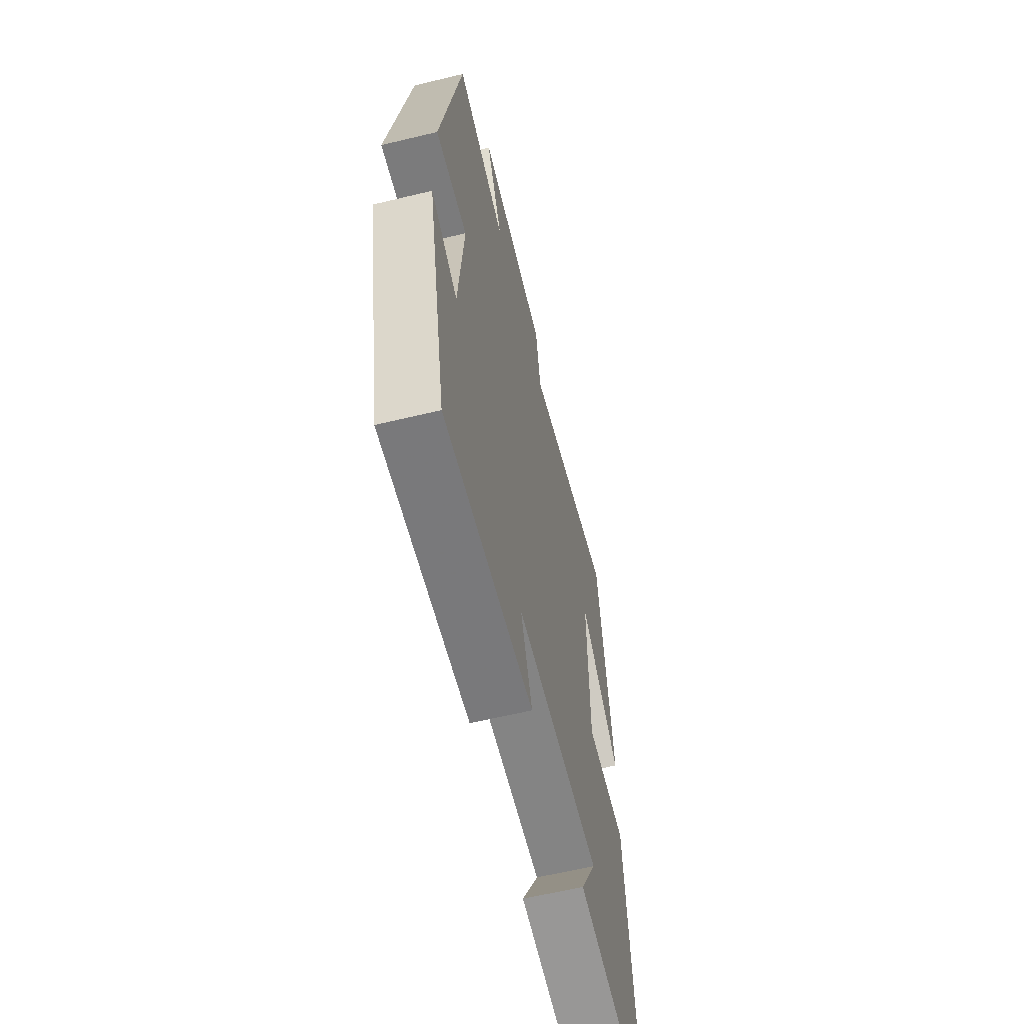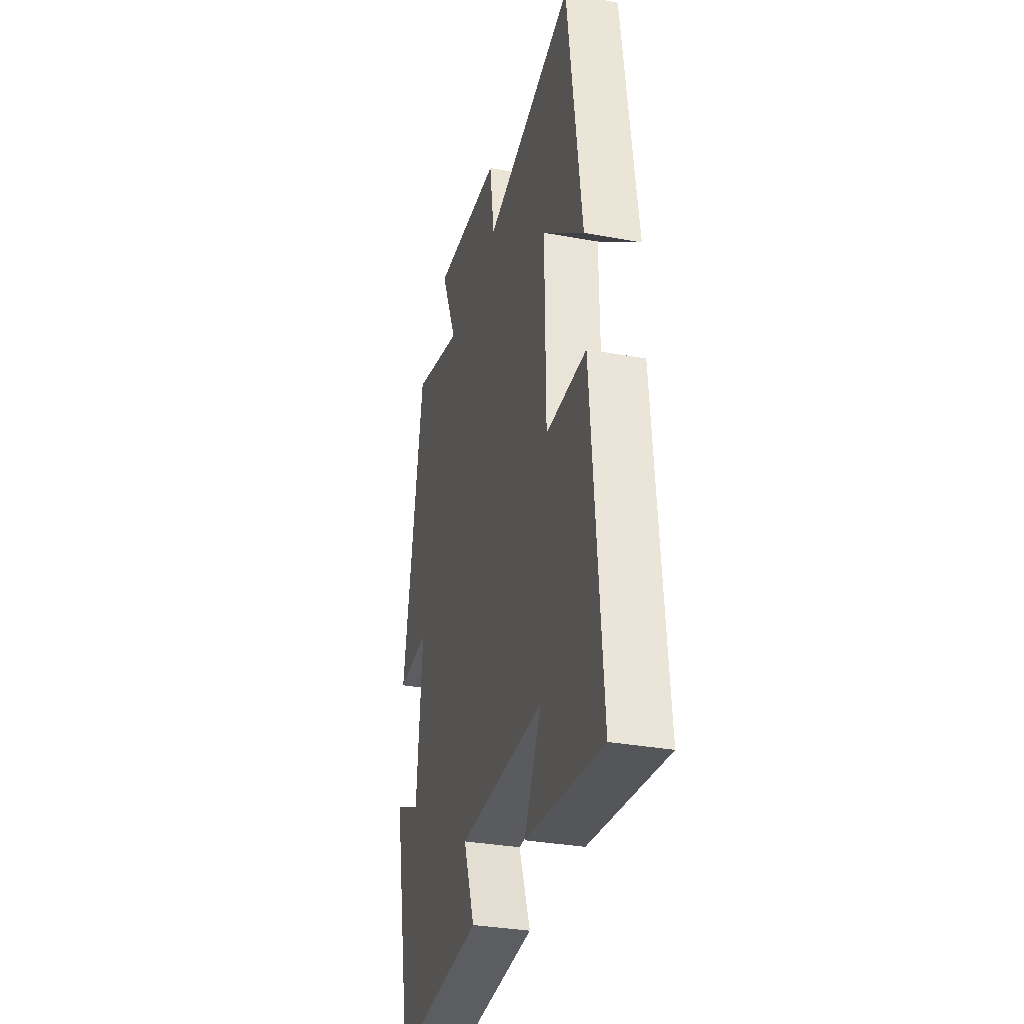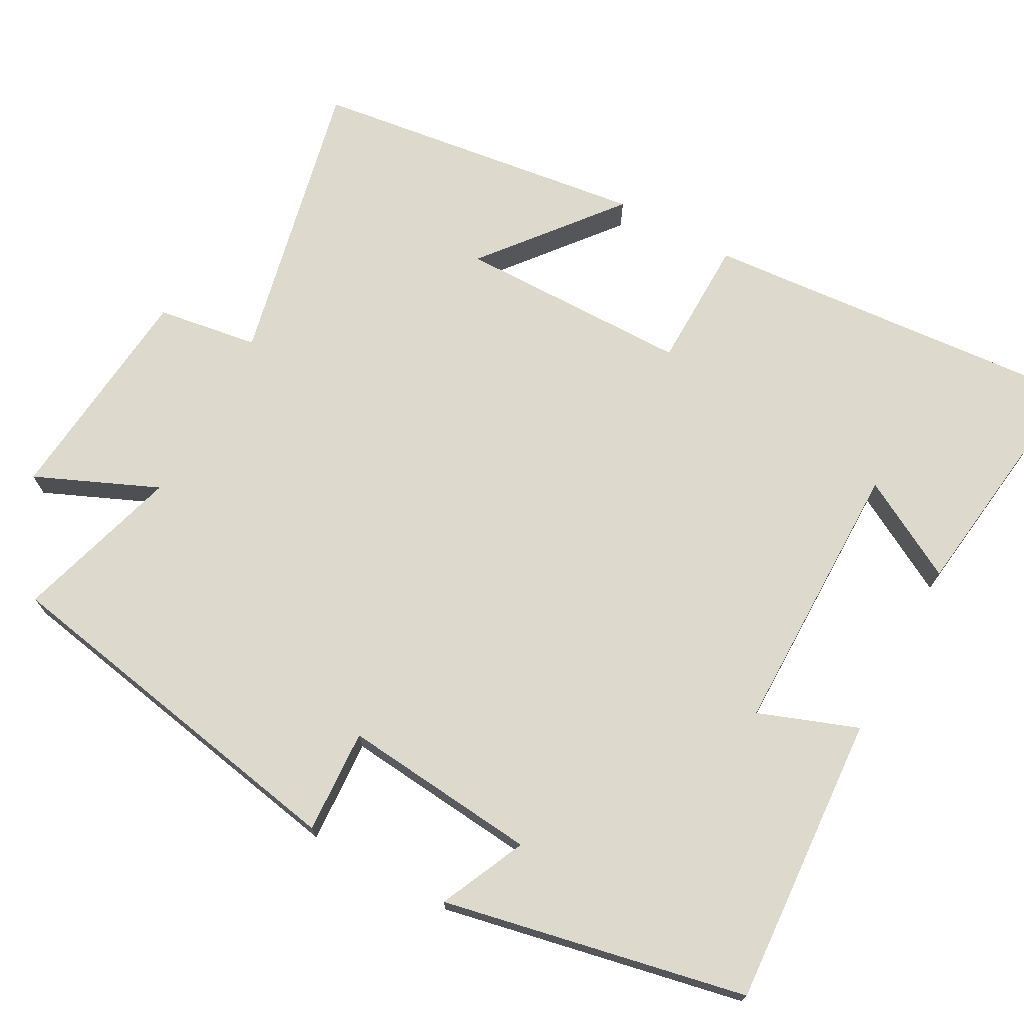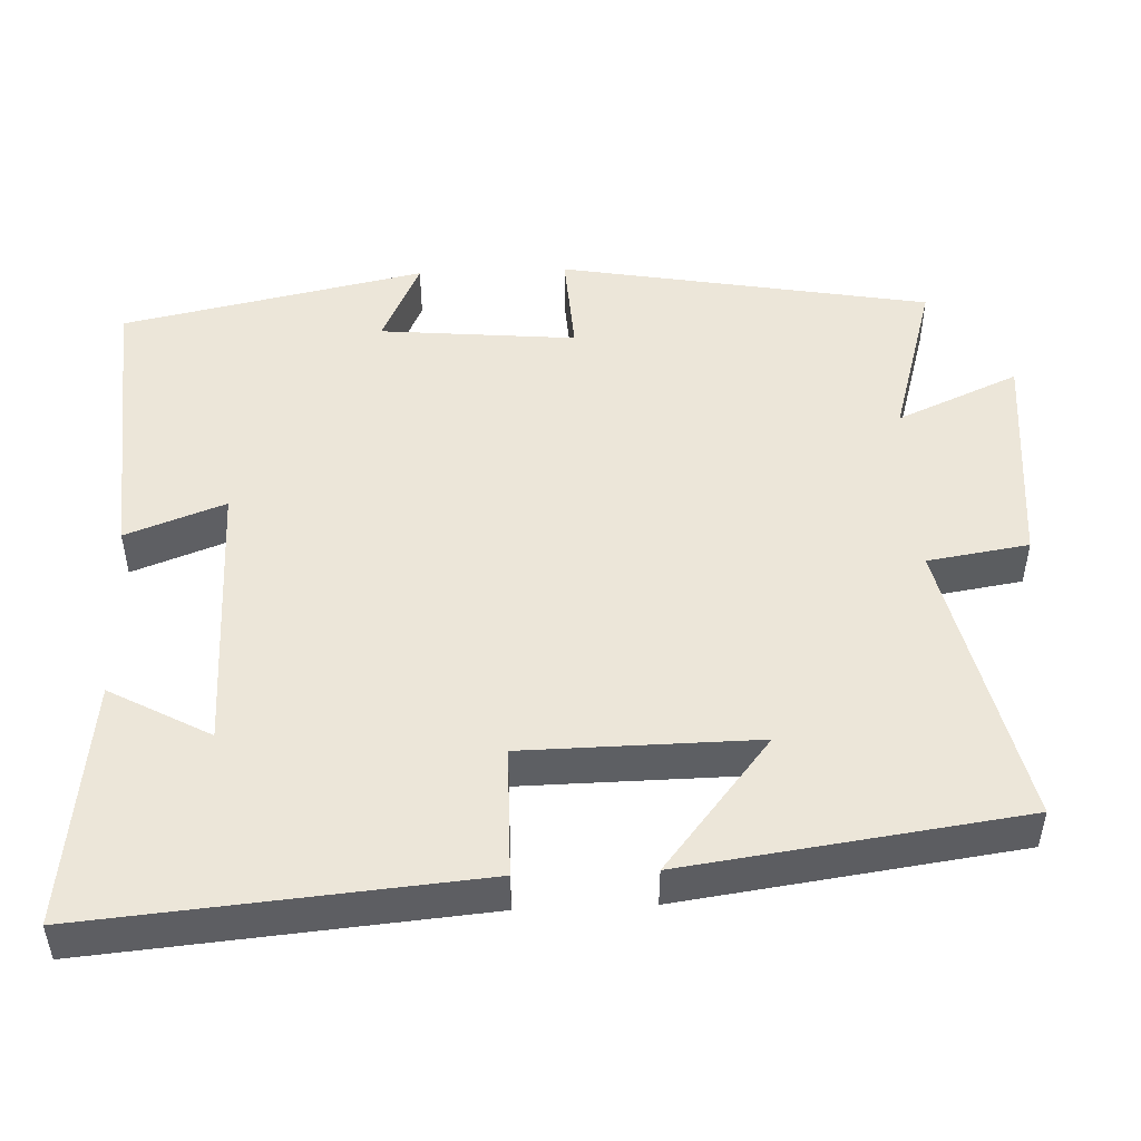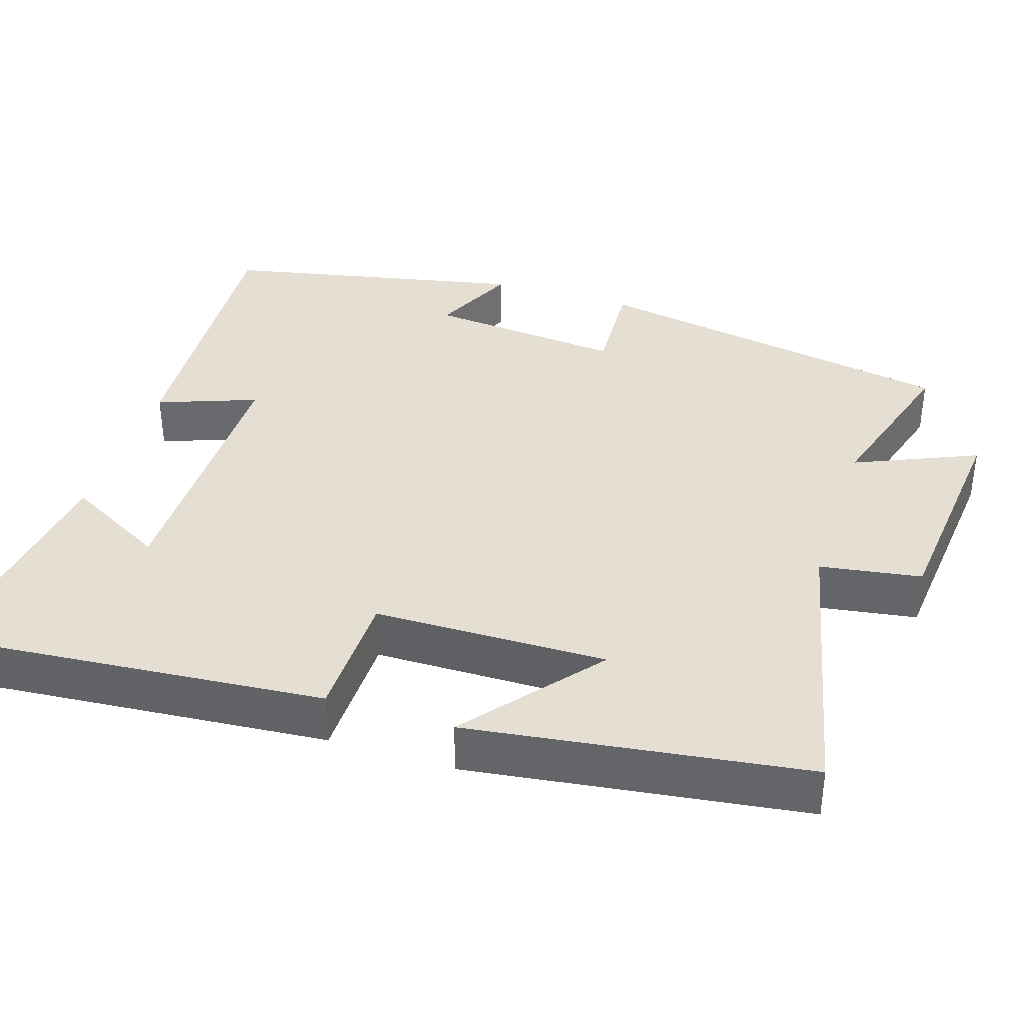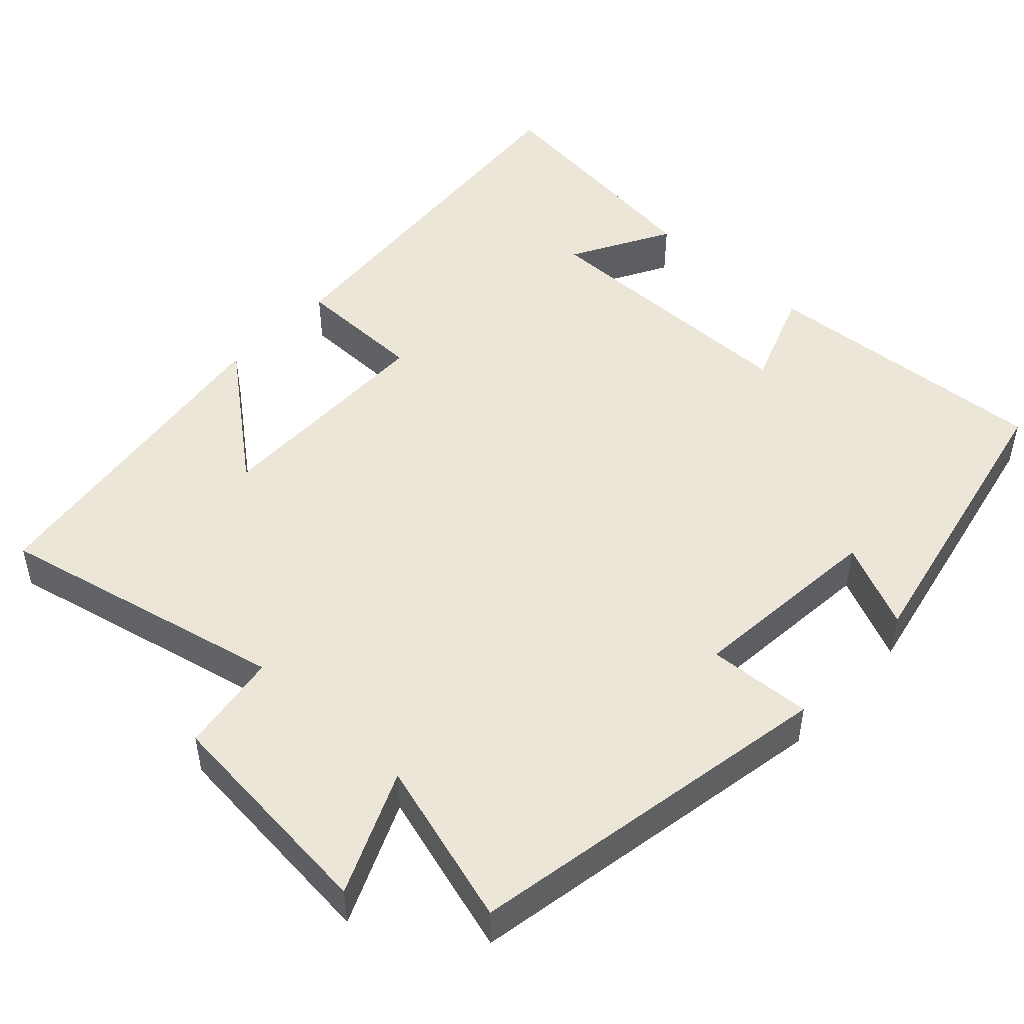
<metadata>
{"format":"obj","ext":"obj","renderer":"f3d","projection":"perspective","resolution":1024,"background":"white","views":[{"elev":-61.6,"azim":103.8,"up":"+Z"},{"elev":-32.8,"azim":-104.2,"up":"+Z"},{"elev":71.9,"azim":118.9,"up":"+Y"},{"elev":49.0,"azim":-92.4,"up":"+Y"},{"elev":37.1,"azim":-72.1,"up":"+Y"},{"elev":48.7,"azim":43.0,"up":"+Y"}]}
</metadata>
<code>
v -0.439 0.07 0.586
v -0.055 0.07 0.5
v -0.034 0.07 0.634
v 0.264 0.07 0.662
v 0.193 0.07 0.5
v 0.412 0.07 0.564
v 0.5 0.07 0.074
v 0.362 0.07 0.082
v 0.386 0.07 -0.178
v 0.5 0.07 -0.126
v 0.416 0.07 -0.527
v 0.029 0.07 -0.5
v 0.078 0.07 -0.369
v -0.29 0.07 -0.367
v -0.217 0.07 -0.5
v -0.544 0.07 -0.541
v -0.5 0.07 -0.027
v -0.327 0.07 -0.025
v -0.323 0.07 0.283
v -0.5 0.07 0.141
v -0.439 0 0.586
v -0.055 0 0.5
v -0.034 0 0.634
v 0.264 0 0.662
v 0.193 0 0.5
v 0.412 0 0.564
v 0.5 0 0.074
v 0.362 0 0.082
v 0.386 0 -0.178
v 0.5 0 -0.126
v 0.416 0 -0.527
v 0.029 0 -0.5
v 0.078 0 -0.369
v -0.29 0 -0.367
v -0.217 0 -0.5
v -0.544 0 -0.541
v -0.5 0 -0.027
v -0.327 0 -0.025
v -0.323 0 0.283
v -0.5 0 0.141
f 19 20 1 2
f 18 19 2
f 16 17 18
f 16 18 2
f 14 15 16
f 14 16 2
f 13 14 2
f 11 12 13
f 10 11 13
f 9 10 13
f 13 2 3
f 9 13 3
f 8 9 3
f 5 6 7 8
f 5 8 3
f 3 4 5
f 22 21 40 39
f 22 39 38
f 38 37 36
f 22 38 36
f 36 35 34
f 22 36 34
f 22 34 33
f 33 32 31
f 33 31 30
f 33 30 29
f 23 22 33
f 23 33 29
f 23 29 28
f 28 27 26 25
f 23 28 25
f 25 24 23
f 1 21 22 2
f 2 22 23 3
f 3 23 24 4
f 4 24 25 5
f 5 25 26 6
f 6 26 27 7
f 7 27 28 8
f 8 28 29 9
f 9 29 30 10
f 10 30 31 11
f 11 31 32 12
f 12 32 33 13
f 13 33 34 14
f 14 34 35 15
f 15 35 36 16
f 16 36 37 17
f 17 37 38 18
f 18 38 39 19
f 19 39 40 20
f 20 40 21 1

</code>
